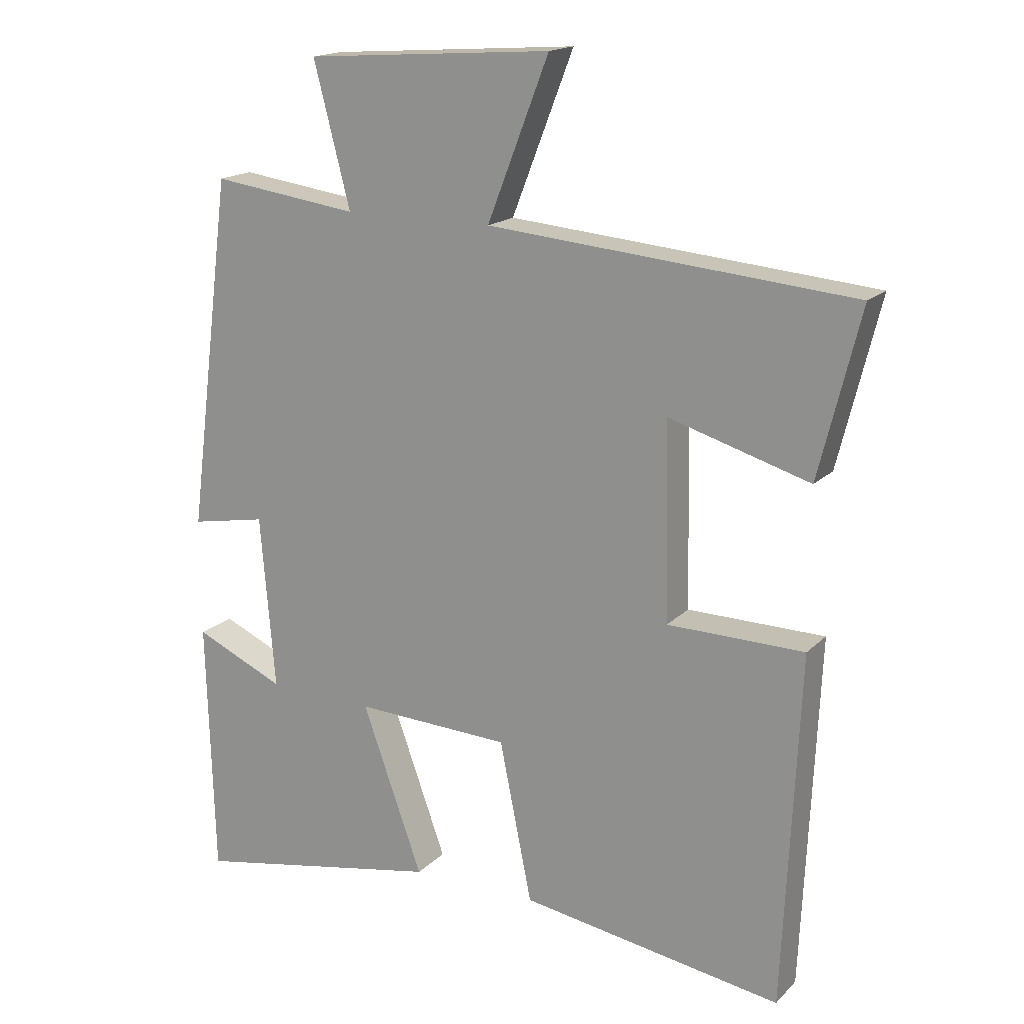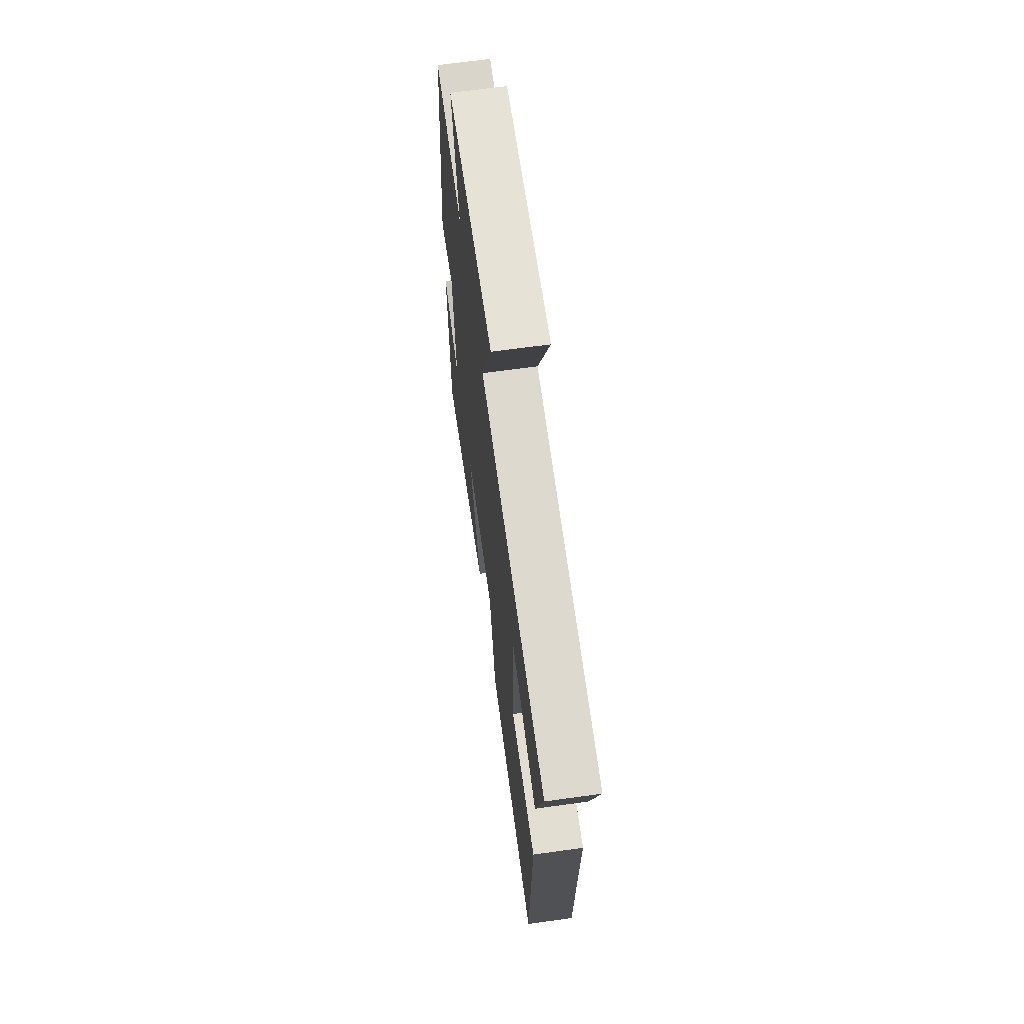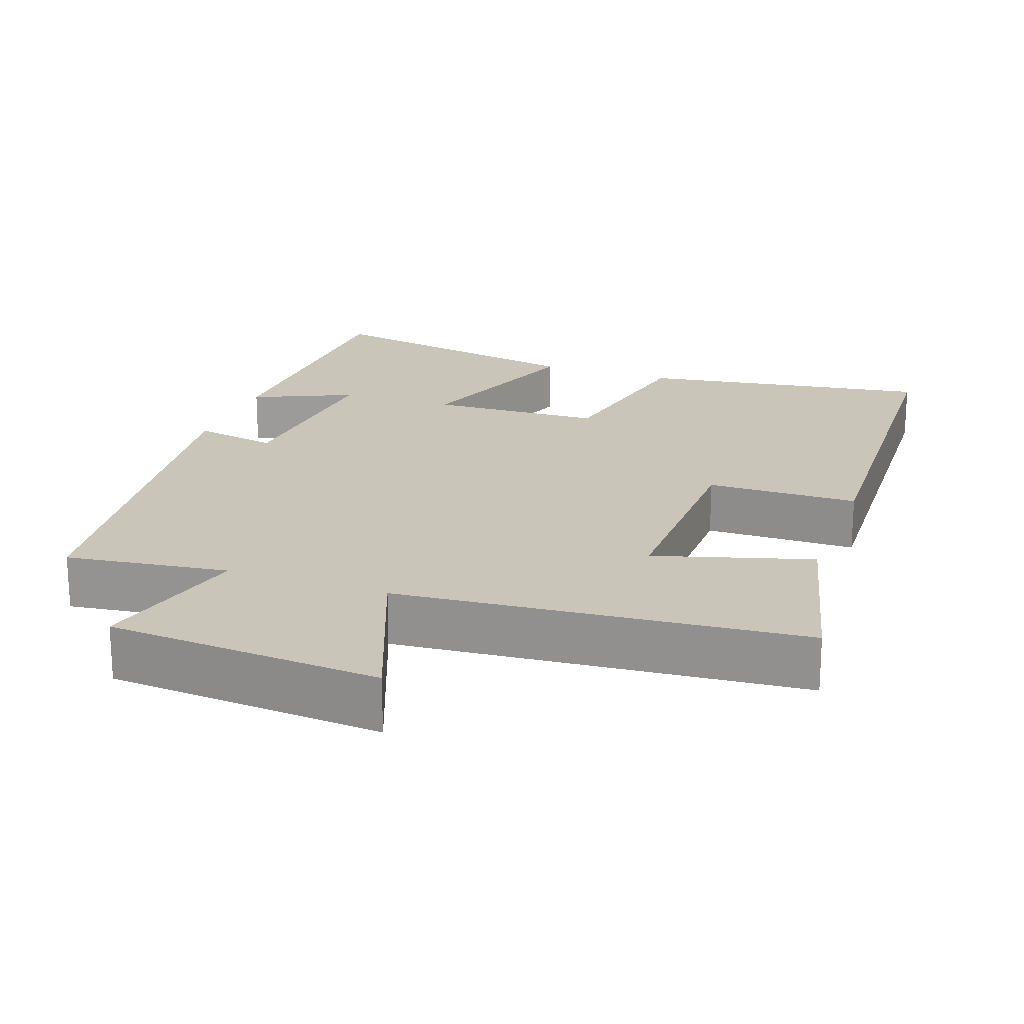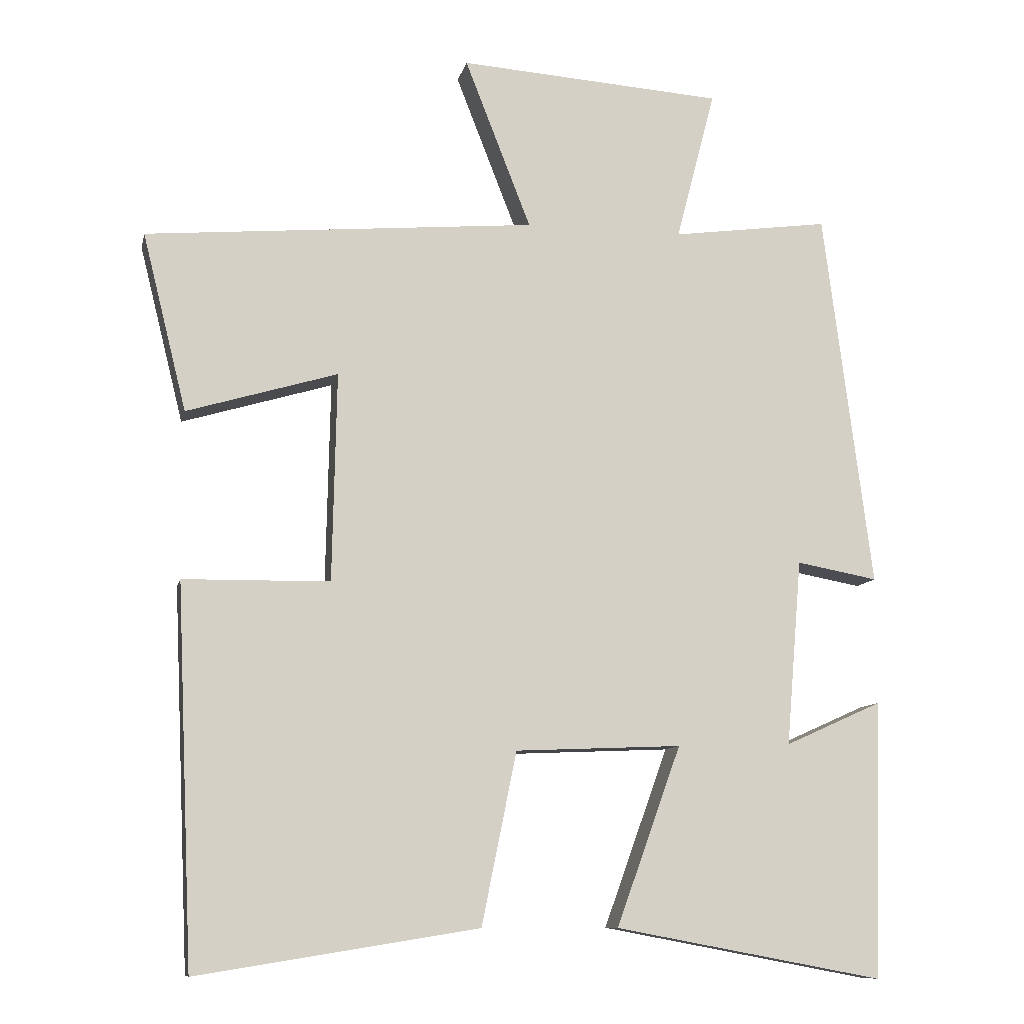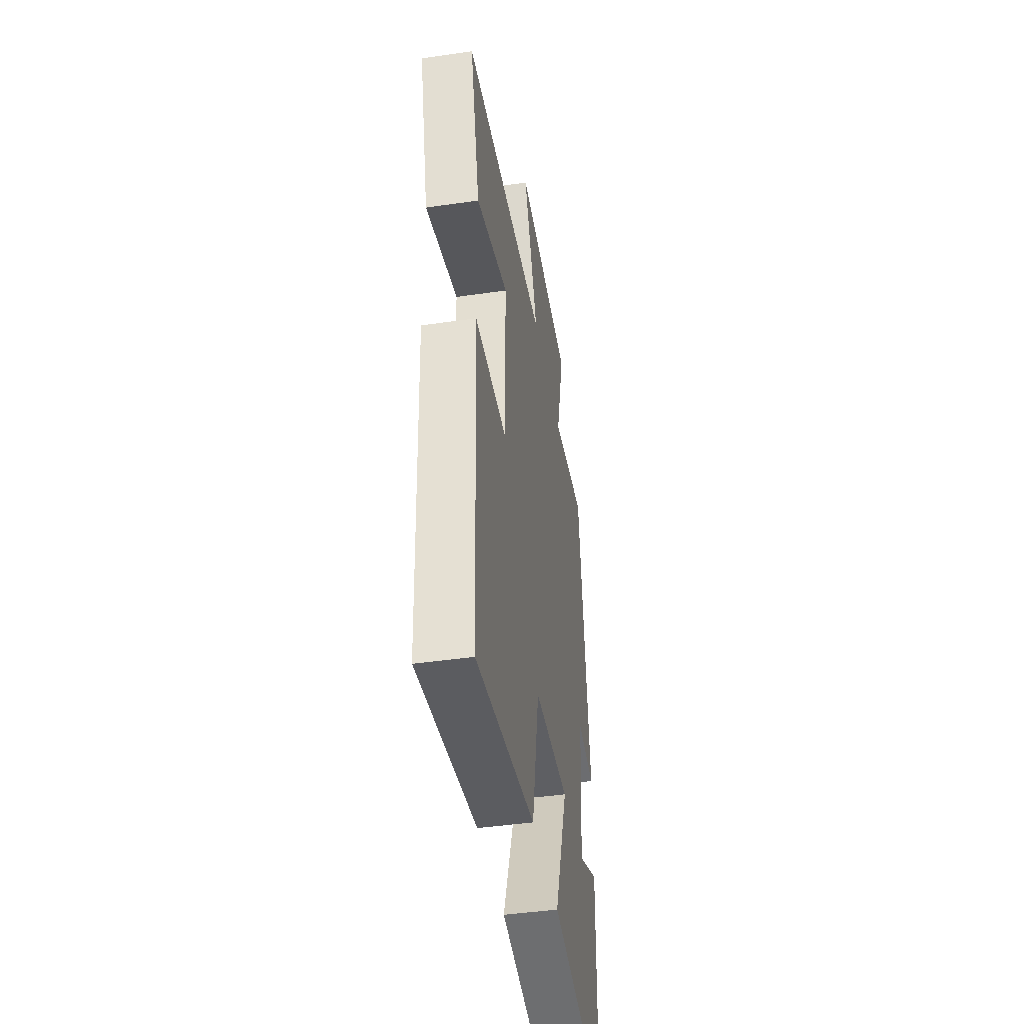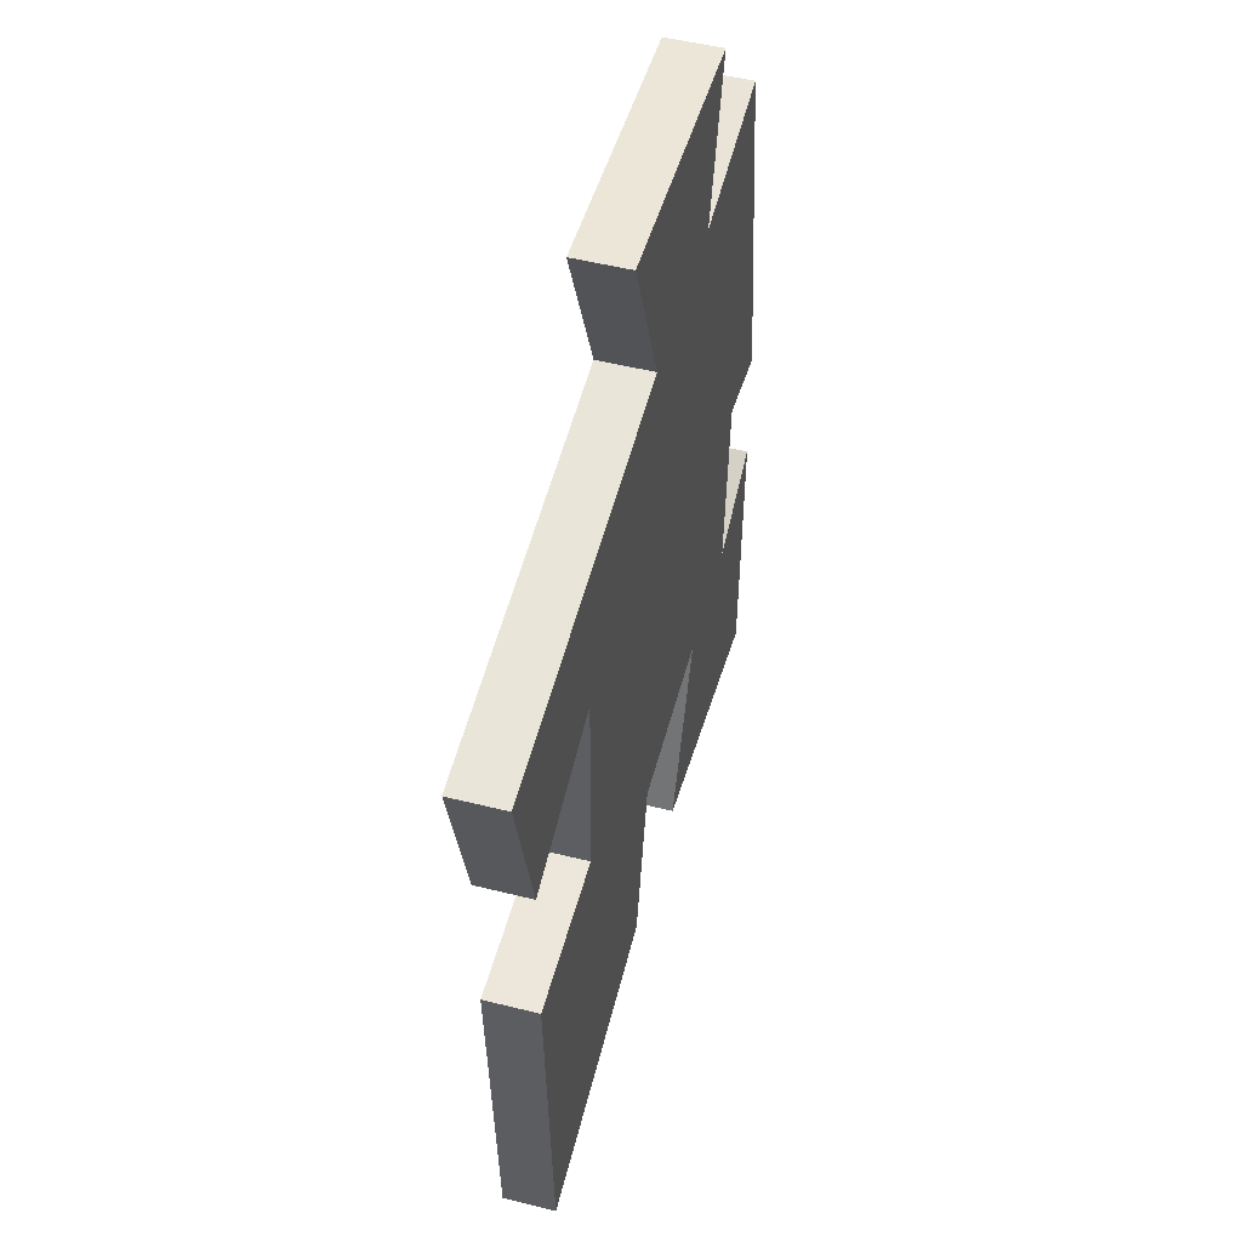
<metadata>
{"format":"obj","ext":"obj","renderer":"f3d","projection":"perspective","resolution":1024,"background":"white","views":[{"elev":17.2,"azim":29.1,"up":"+Z"},{"elev":66.9,"azim":82.1,"up":"+Z"},{"elev":20.6,"azim":19.8,"up":"+Y"},{"elev":-10.0,"azim":168.0,"up":"+Z"},{"elev":-43.9,"azim":99.7,"up":"+Z"},{"elev":51.8,"azim":105.1,"up":"+Z"}]}
</metadata>
<code>
v -0.489 0.07 -0.571
v -0.5 0.07 -0.182
v -0.364 0.07 -0.243
v -0.386 0.07 0.019
v -0.5 0.07 -0.002
v -0.432 0.07 0.53
v -0.211 0.07 0.5
v -0.266 0.07 0.713
v 0.106 0.07 0.739
v 0.013 0.07 0.5
v 0.562 0.07 0.452
v 0.5 0.07 0.202
v 0.288 0.07 0.265
v 0.294 0.07 -0.029
v 0.5 0.07 -0.032
v 0.476 0.07 -0.563
v 0.081 0.07 -0.5
v 0.032 0.07 -0.258
v -0.202 0.07 -0.248
v -0.111 0.07 -0.5
v -0.489 0 -0.571
v -0.5 0 -0.182
v -0.364 0 -0.243
v -0.386 0 0.019
v -0.5 0 -0.002
v -0.432 0 0.53
v -0.211 0 0.5
v -0.266 0 0.713
v 0.106 0 0.739
v 0.013 0 0.5
v 0.562 0 0.452
v 0.5 0 0.202
v 0.288 0 0.265
v 0.294 0 -0.029
v 0.5 0 -0.032
v 0.476 0 -0.563
v 0.081 0 -0.5
v 0.032 0 -0.258
v -0.202 0 -0.248
v -0.111 0 -0.5
f 19 20 1
f 15 16 17 18
f 14 15 18 19
f 13 14 19
f 10 11 12 13
f 10 13 19
f 7 8 9 10
f 7 10 19
f 4 5 6 7
f 3 4 7 19
f 1 2 3
f 1 3 19
f 21 40 39
f 38 37 36 35
f 39 38 35 34
f 39 34 33
f 33 32 31 30
f 39 33 30
f 30 29 28 27
f 39 30 27
f 27 26 25 24
f 39 27 24 23
f 23 22 21
f 39 23 21
f 1 21 22 2
f 2 22 23 3
f 3 23 24 4
f 4 24 25 5
f 5 25 26 6
f 6 26 27 7
f 7 27 28 8
f 8 28 29 9
f 9 29 30 10
f 10 30 31 11
f 11 31 32 12
f 12 32 33 13
f 13 33 34 14
f 14 34 35 15
f 15 35 36 16
f 16 36 37 17
f 17 37 38 18
f 18 38 39 19
f 19 39 40 20
f 20 40 21 1

</code>
